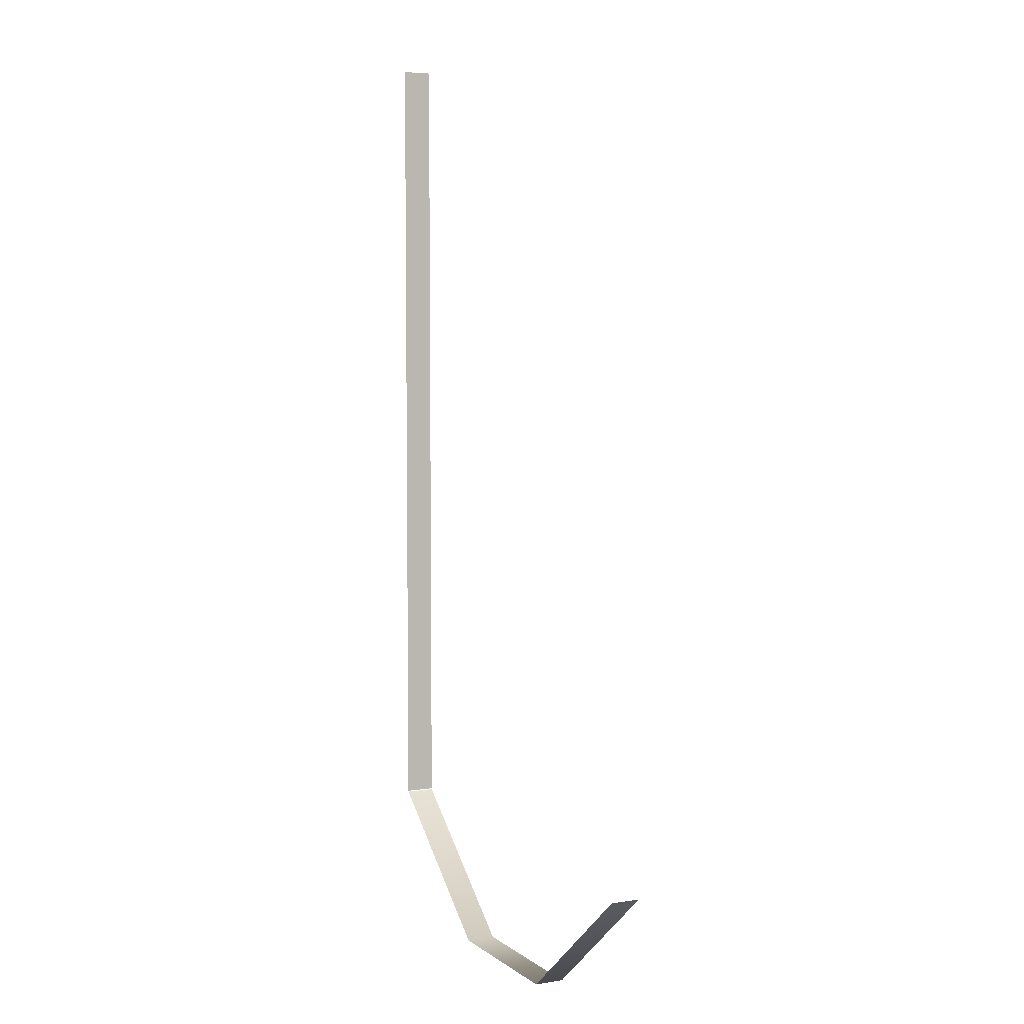
<metadata>
{"format":"obj","ext":"obj","renderer":"f3d","projection":"perspective","resolution":1024,"background":"white","views":[{"elev":5.3,"azim":-116.3,"up":"+Z"}]}
</metadata>
<code>
g Pub_Grime8575
v 86.41 -2644 -270.7
v 86.41 -2675 -270.7
v 249.9 -2675 -402.1
v 249.9 -2644 -402.1
v 419.9 -2675 -402.1
v 419.9 -2644 -402.1
v 590.9 -2675 -265.7
v 590.9 -2644 -265.7
v 589.8 -2644 -264.3
v 589.8 -2674 -264.3
v 589.8 -2674 21.11
v 589.8 -2644 21.11
v 589.8 -2674 306.5
v 589.8 -2644 306.5
v 589.8 -2674 592
v 589.8 -2644 592
f 3 1 2
f 1 3 4
f 5 4 3
f 4 5 6
f 7 6 5
f 6 7 8
f 11 9 10
f 9 11 12
f 13 12 11
f 12 13 14
f 15 14 13
f 14 15 16

</code>
